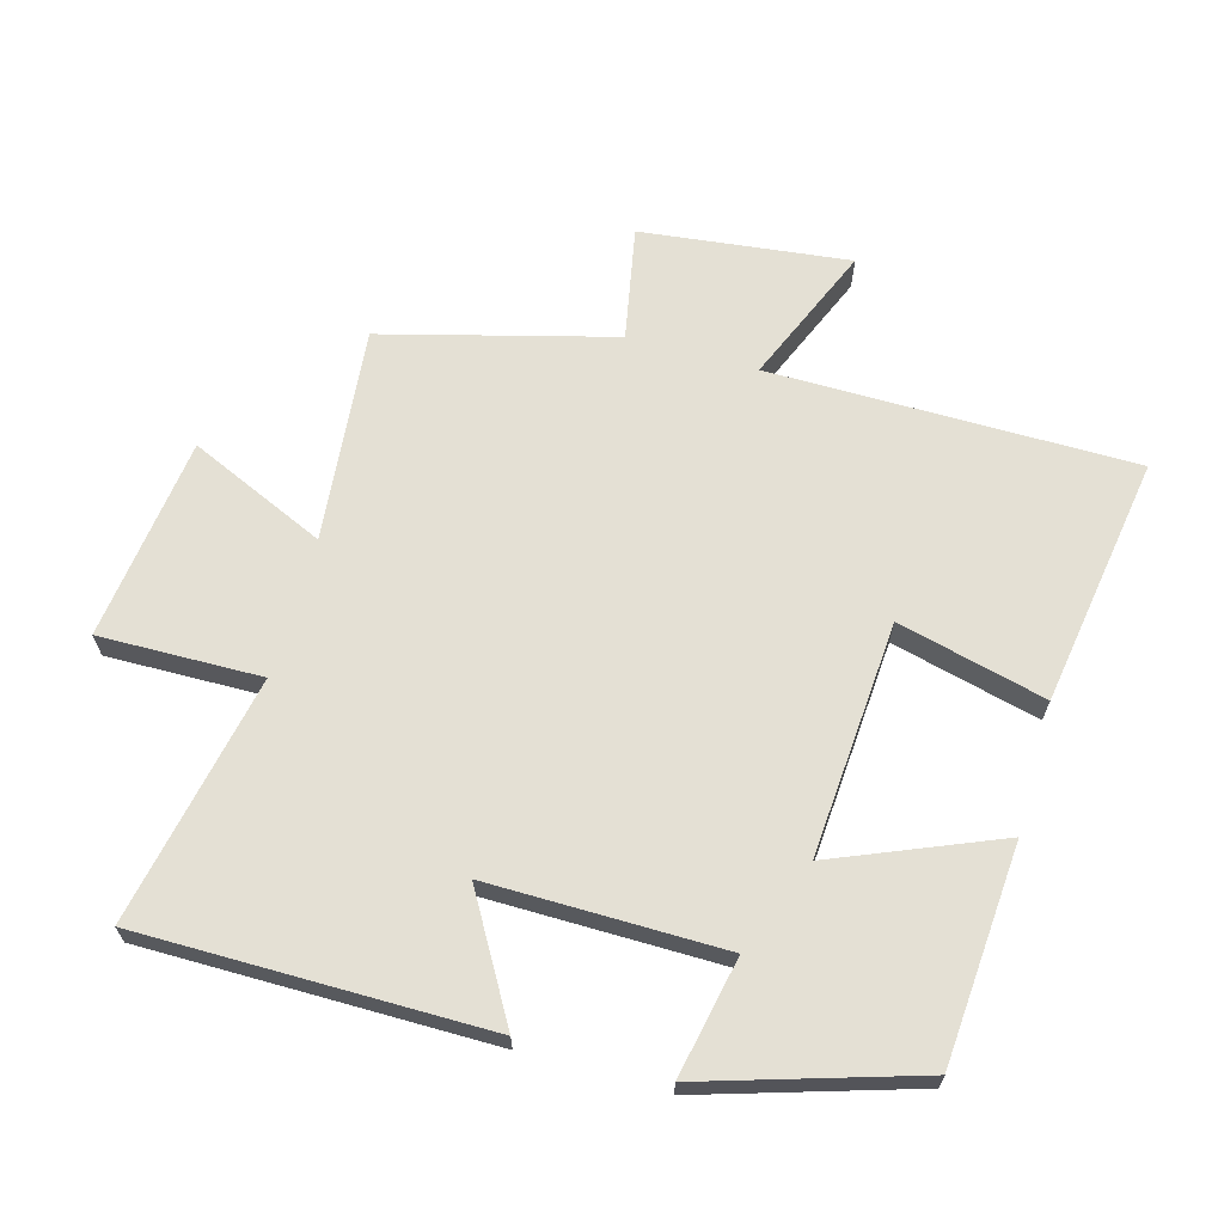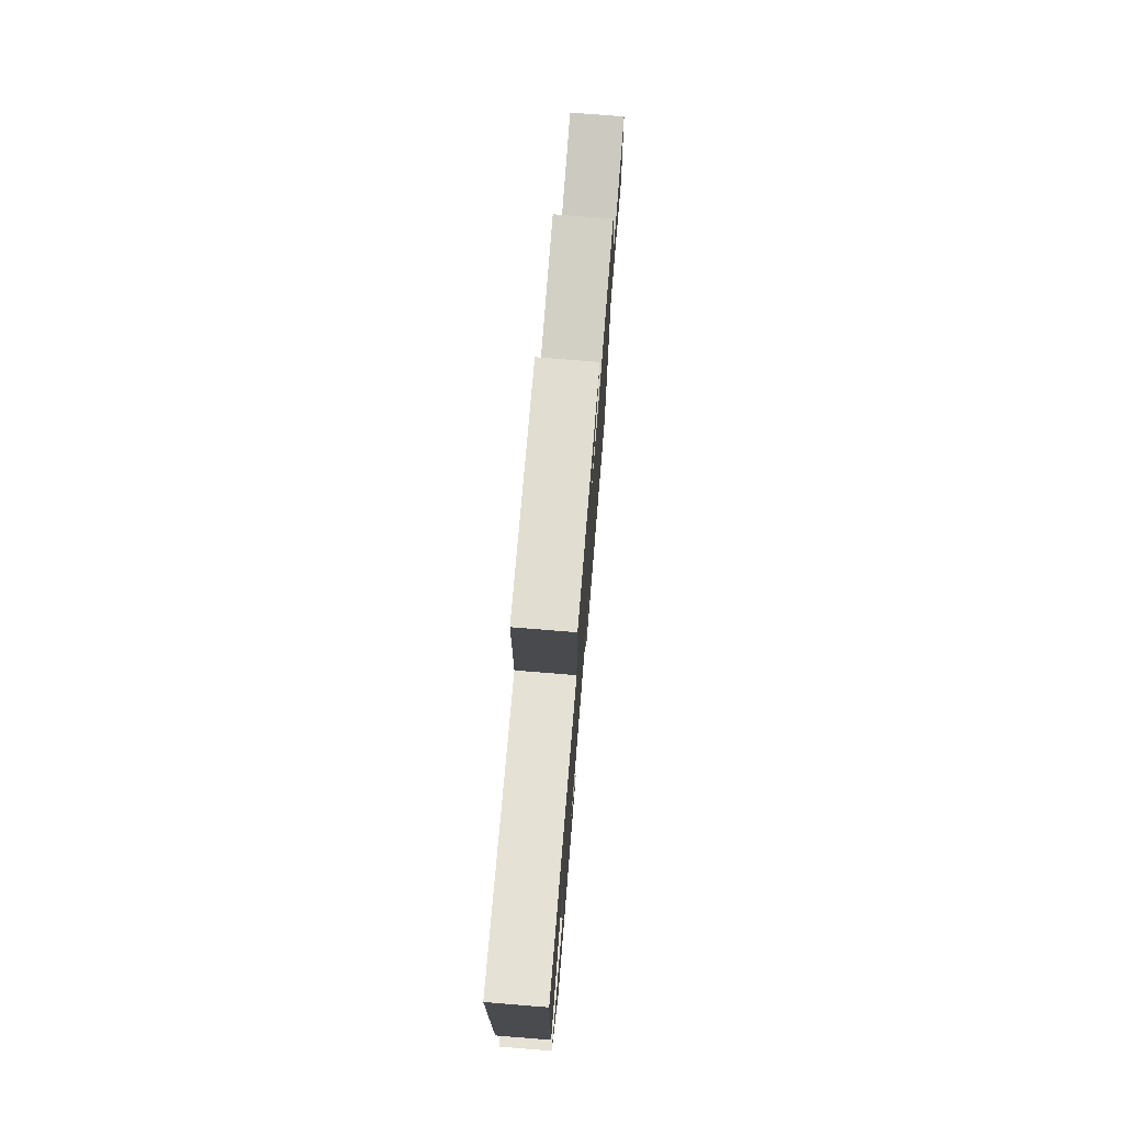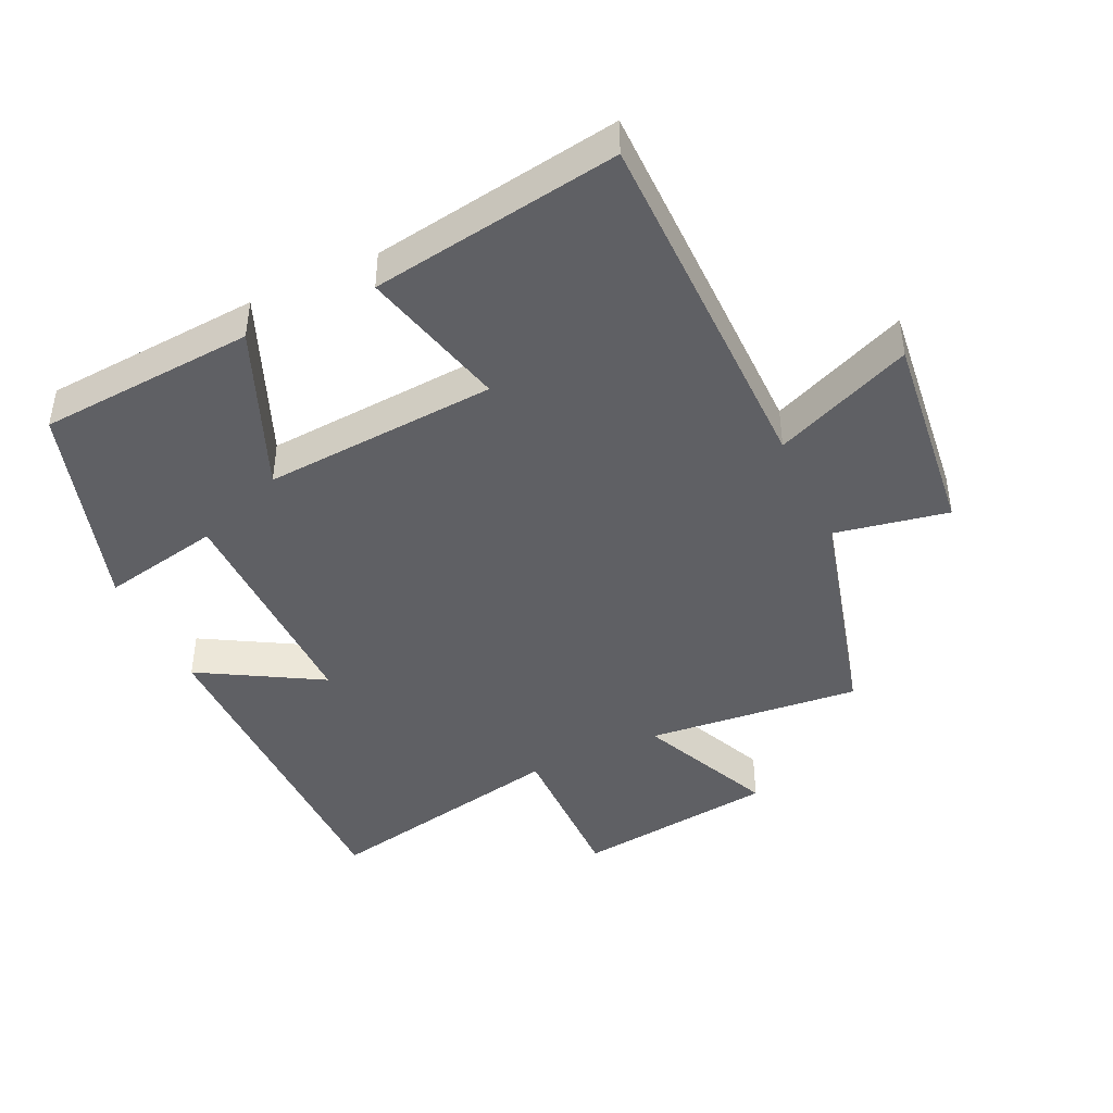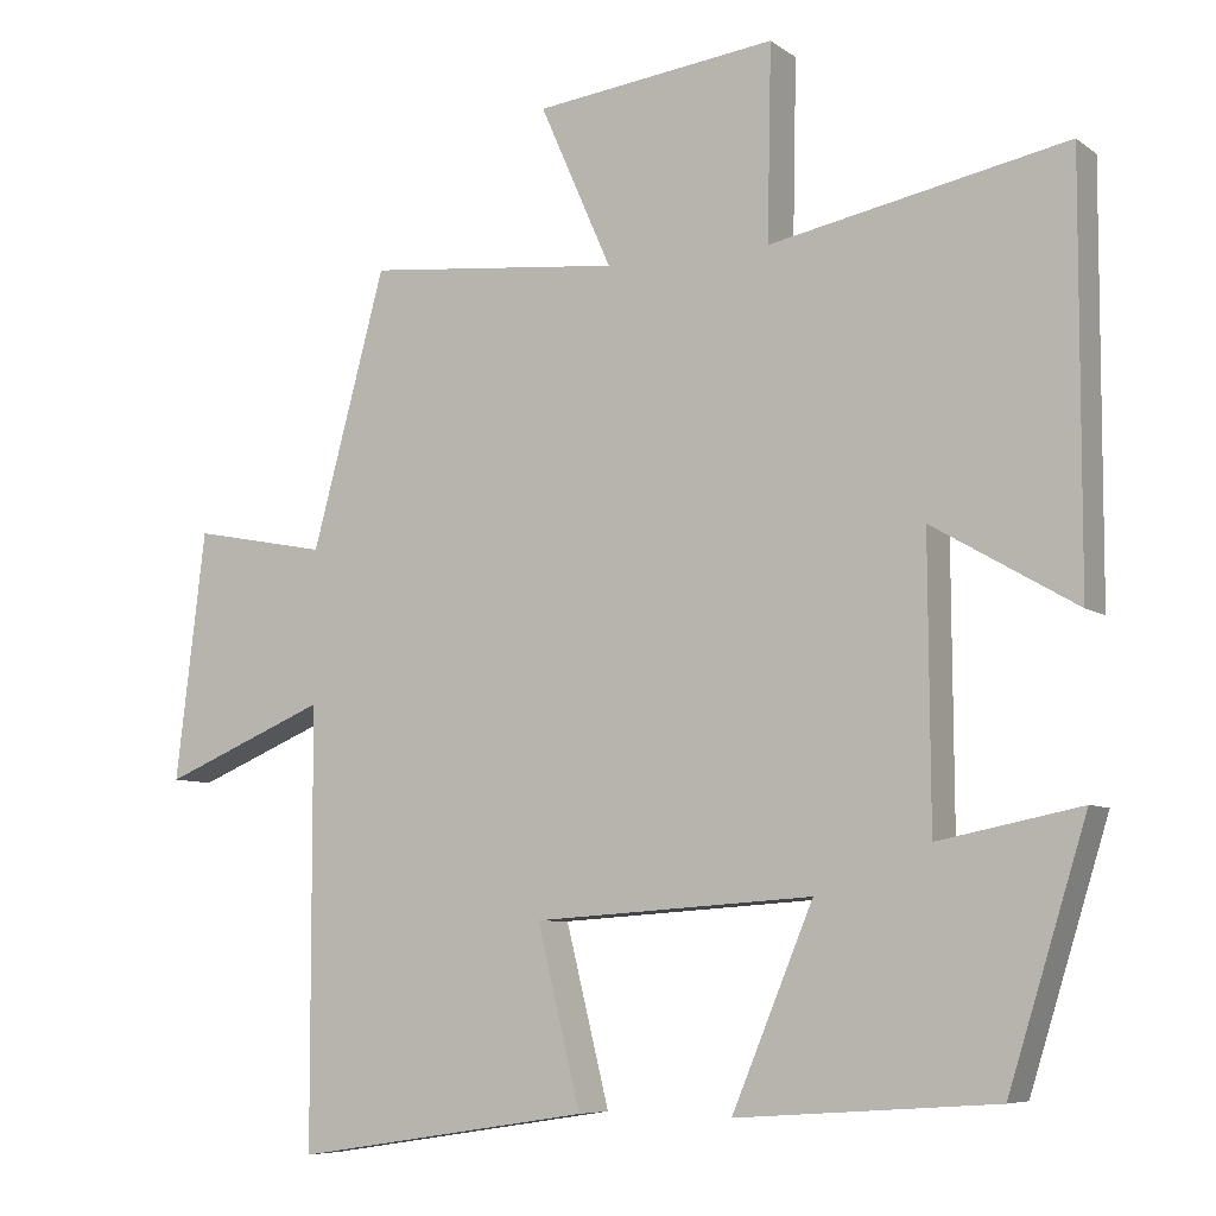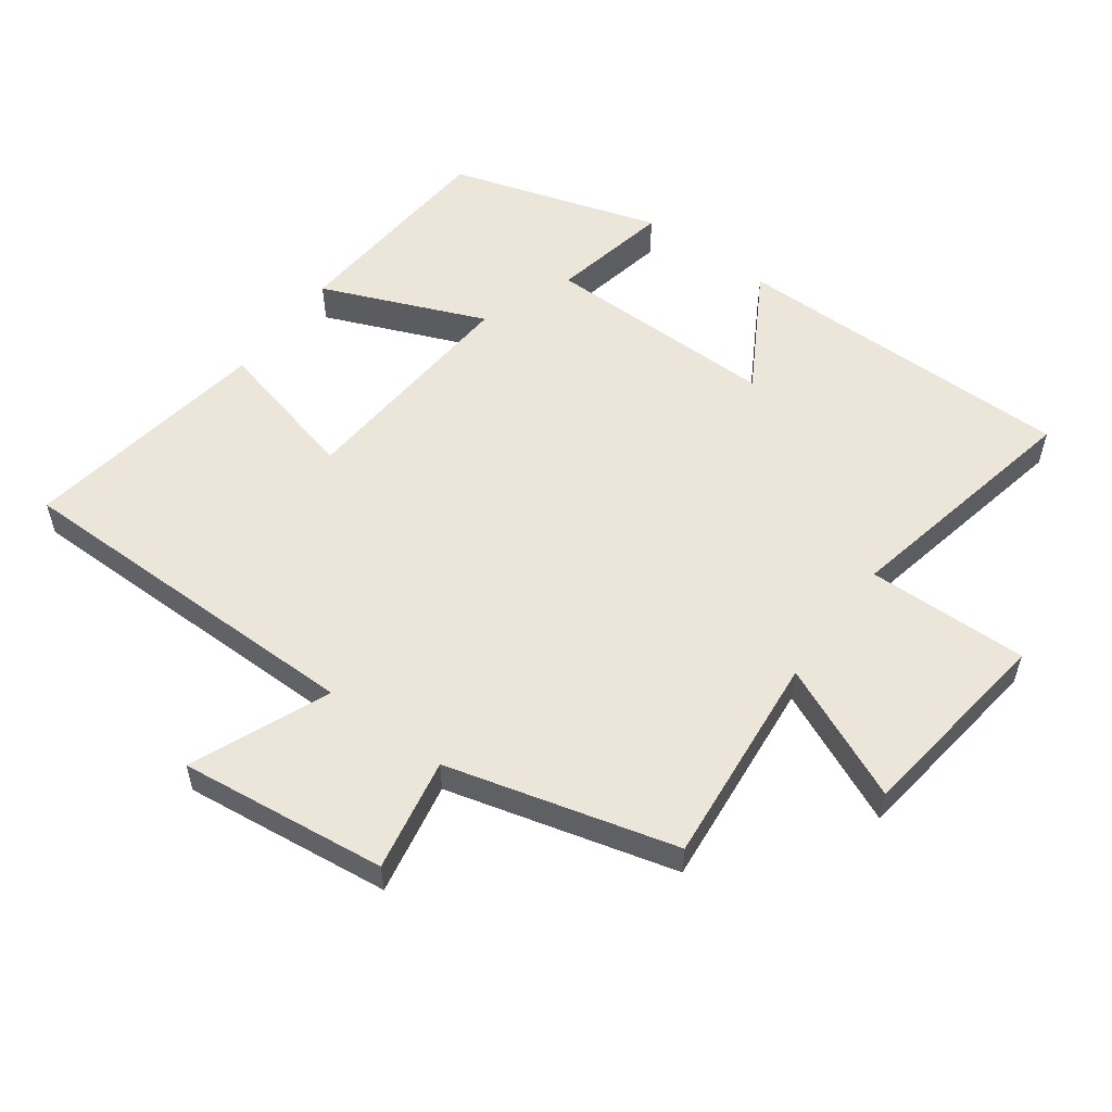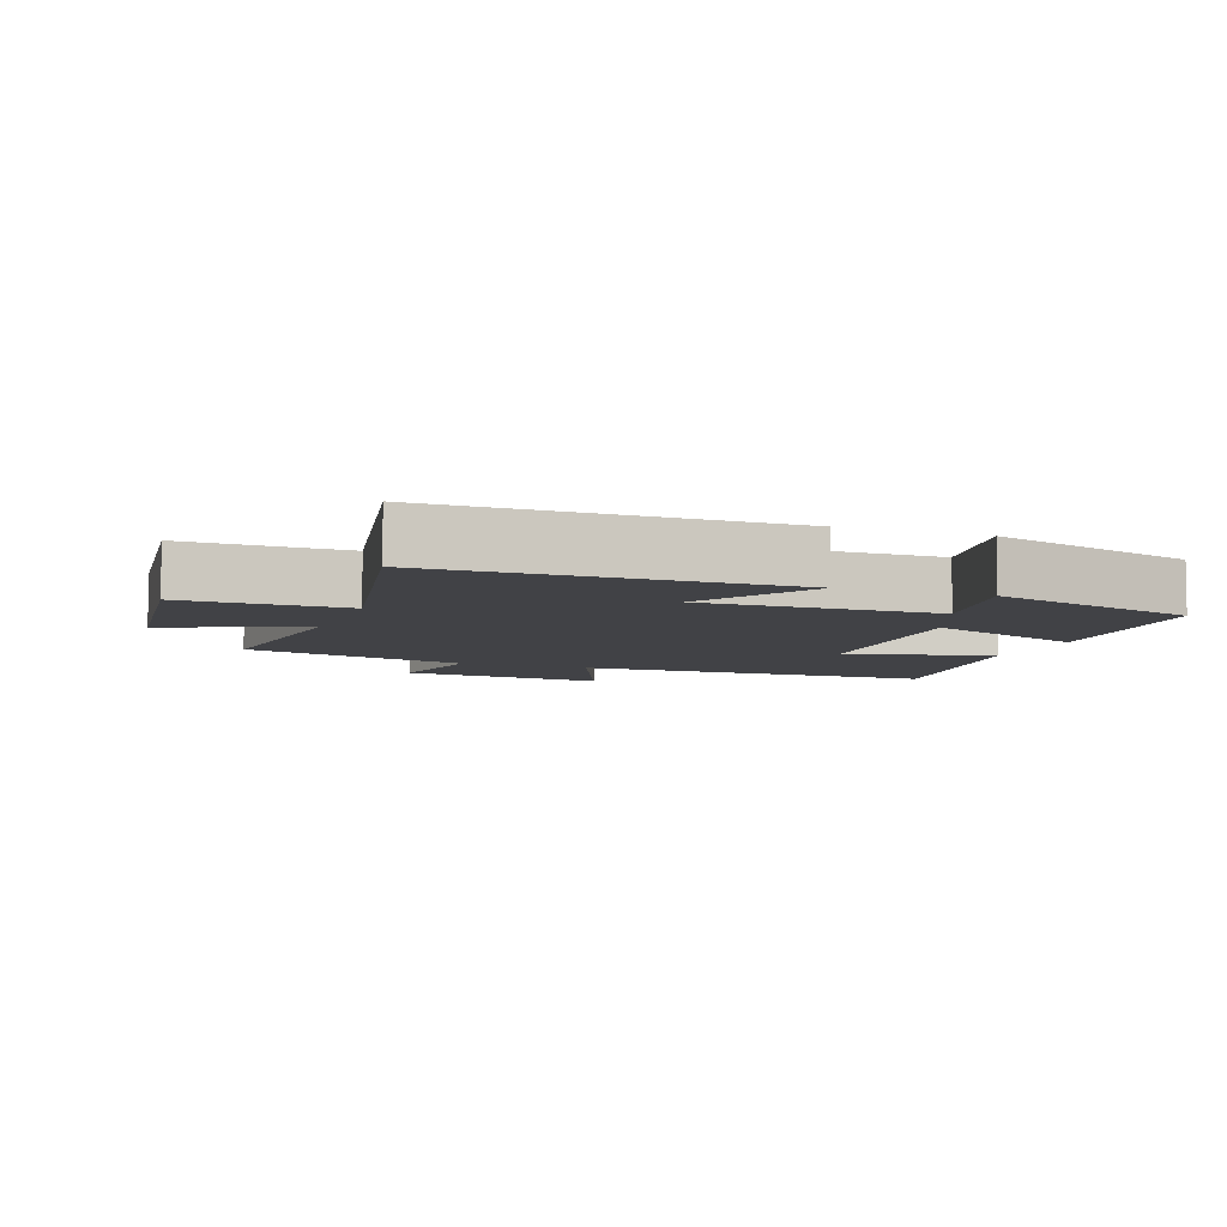
<metadata>
{"format":"obj","ext":"obj","renderer":"f3d","projection":"perspective","resolution":1024,"background":"white","views":[{"elev":66.0,"azim":105.8,"up":"+Y"},{"elev":76.0,"azim":94.6,"up":"+Z"},{"elev":-43.7,"azim":-154.7,"up":"+Y"},{"elev":-7.1,"azim":28.4,"up":"+Z"},{"elev":55.3,"azim":-53.6,"up":"+Y"},{"elev":-6.6,"azim":69.9,"up":"+Y"}]}
</metadata>
<code>
v -0.499 0.07 -0.558
v -0.5 0.07 -0.008
v -0.709 0.07 -0.095
v -0.671 0.07 0.219
v -0.5 0.07 0.186
v -0.407 0.07 0.532
v -0.084 0.07 0.5
v -0.175 0.07 0.706
v 0.131 0.07 0.744
v 0.126 0.07 0.5
v 0.501 0.07 0.575
v 0.5 0.07 0.053
v 0.318 0.07 0.159
v 0.32 0.07 -0.195
v 0.5 0.07 -0.159
v 0.401 0.07 -0.477
v 0.073 0.07 -0.5
v 0.176 0.07 -0.253
v -0.178 0.07 -0.277
v -0.123 0.07 -0.5
v -0.499 0 -0.558
v -0.5 0 -0.008
v -0.709 0 -0.095
v -0.671 0 0.219
v -0.5 0 0.186
v -0.407 0 0.532
v -0.084 0 0.5
v -0.175 0 0.706
v 0.131 0 0.744
v 0.126 0 0.5
v 0.501 0 0.575
v 0.5 0 0.053
v 0.318 0 0.159
v 0.32 0 -0.195
v 0.5 0 -0.159
v 0.401 0 -0.477
v 0.073 0 -0.5
v 0.176 0 -0.253
v -0.178 0 -0.277
v -0.123 0 -0.5
f 19 20 1 2
f 18 19 2
f 15 16 17 18
f 14 15 18
f 13 14 18 2
f 10 11 12 13
f 10 13 2
f 7 8 9 10
f 7 10 2 3
f 5 6 7
f 5 7 3
f 3 4 5
f 22 21 40 39
f 22 39 38
f 38 37 36 35
f 38 35 34
f 22 38 34 33
f 33 32 31 30
f 22 33 30
f 30 29 28 27
f 23 22 30 27
f 27 26 25
f 23 27 25
f 25 24 23
f 1 21 22 2
f 2 22 23 3
f 3 23 24 4
f 4 24 25 5
f 5 25 26 6
f 6 26 27 7
f 7 27 28 8
f 8 28 29 9
f 9 29 30 10
f 10 30 31 11
f 11 31 32 12
f 12 32 33 13
f 13 33 34 14
f 14 34 35 15
f 15 35 36 16
f 16 36 37 17
f 17 37 38 18
f 18 38 39 19
f 19 39 40 20
f 20 40 21 1

</code>
